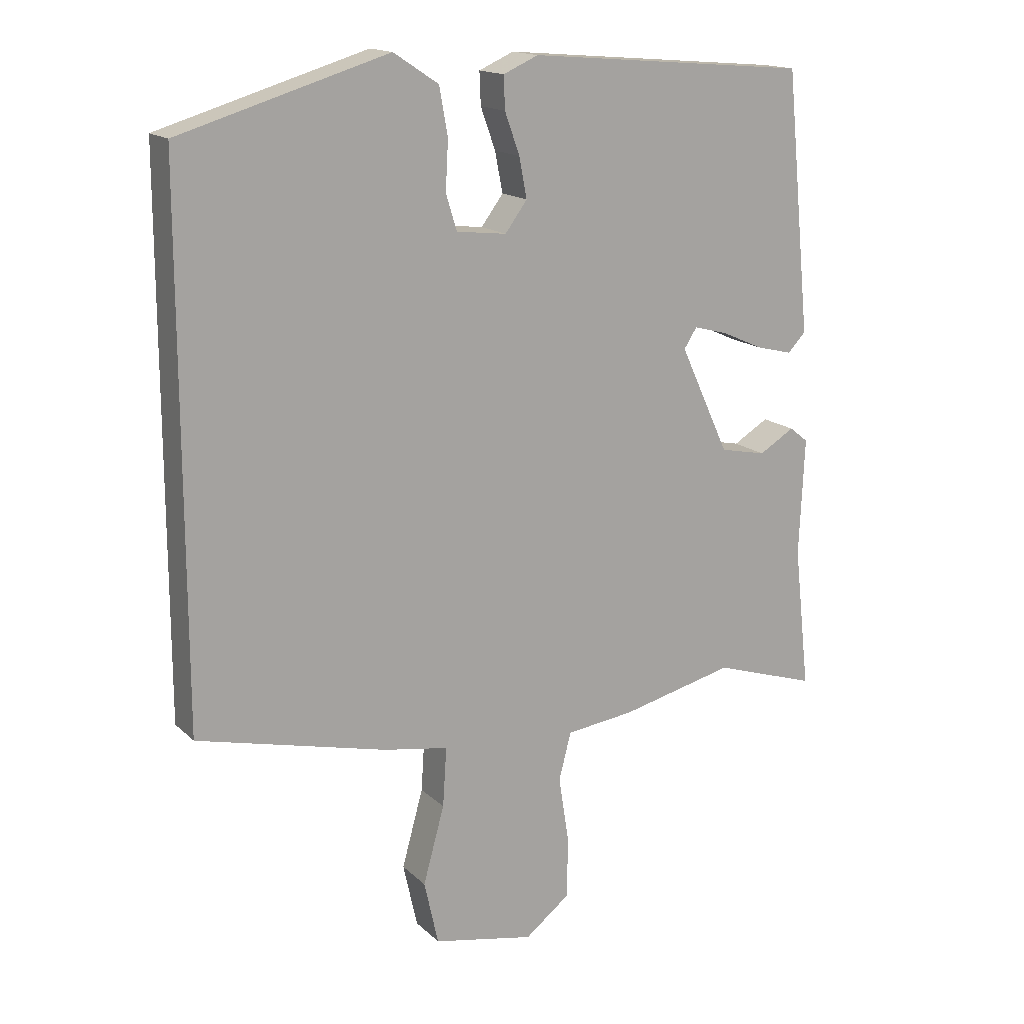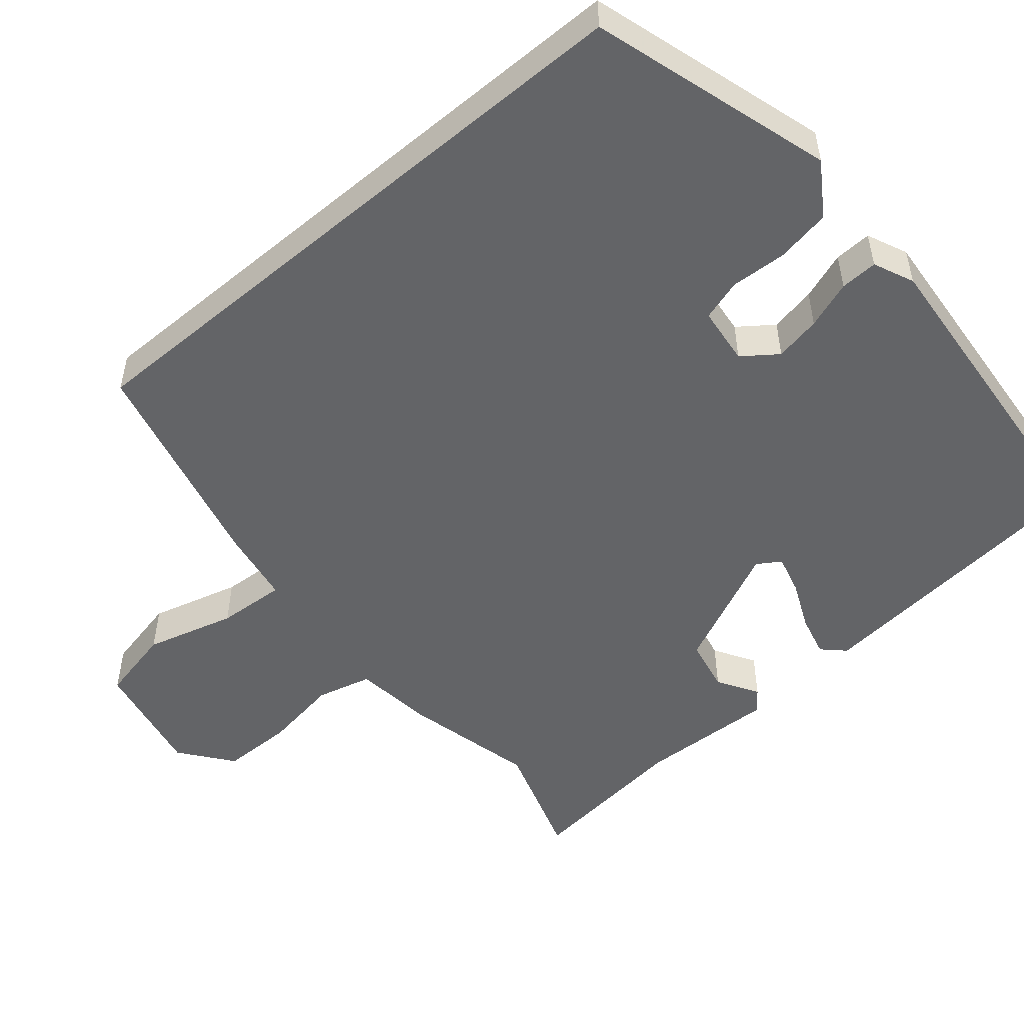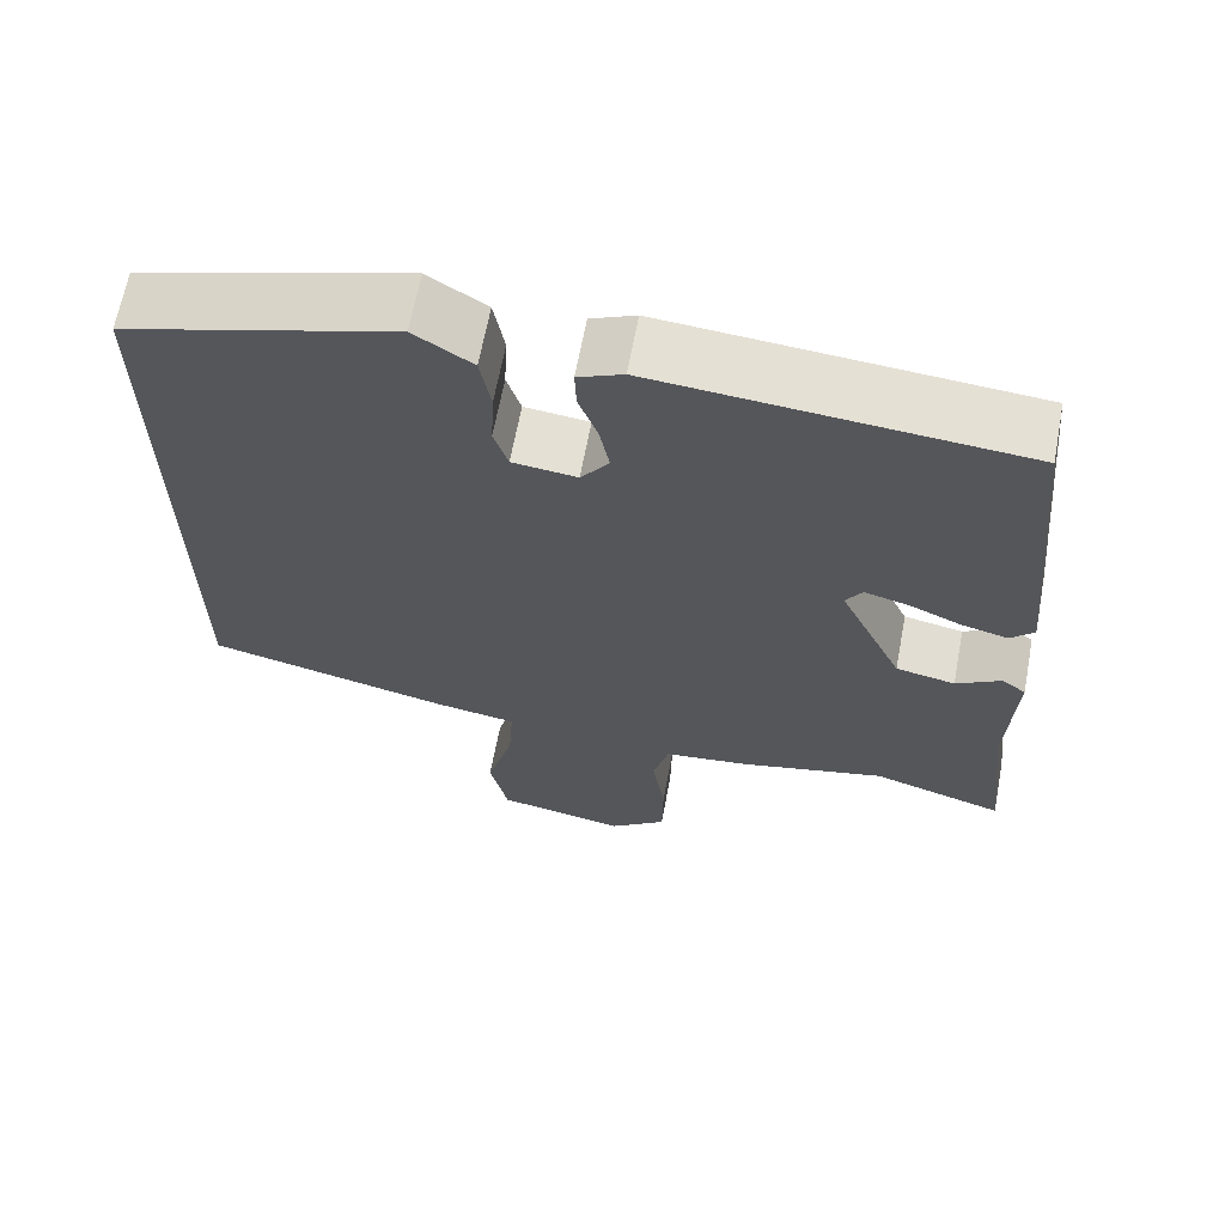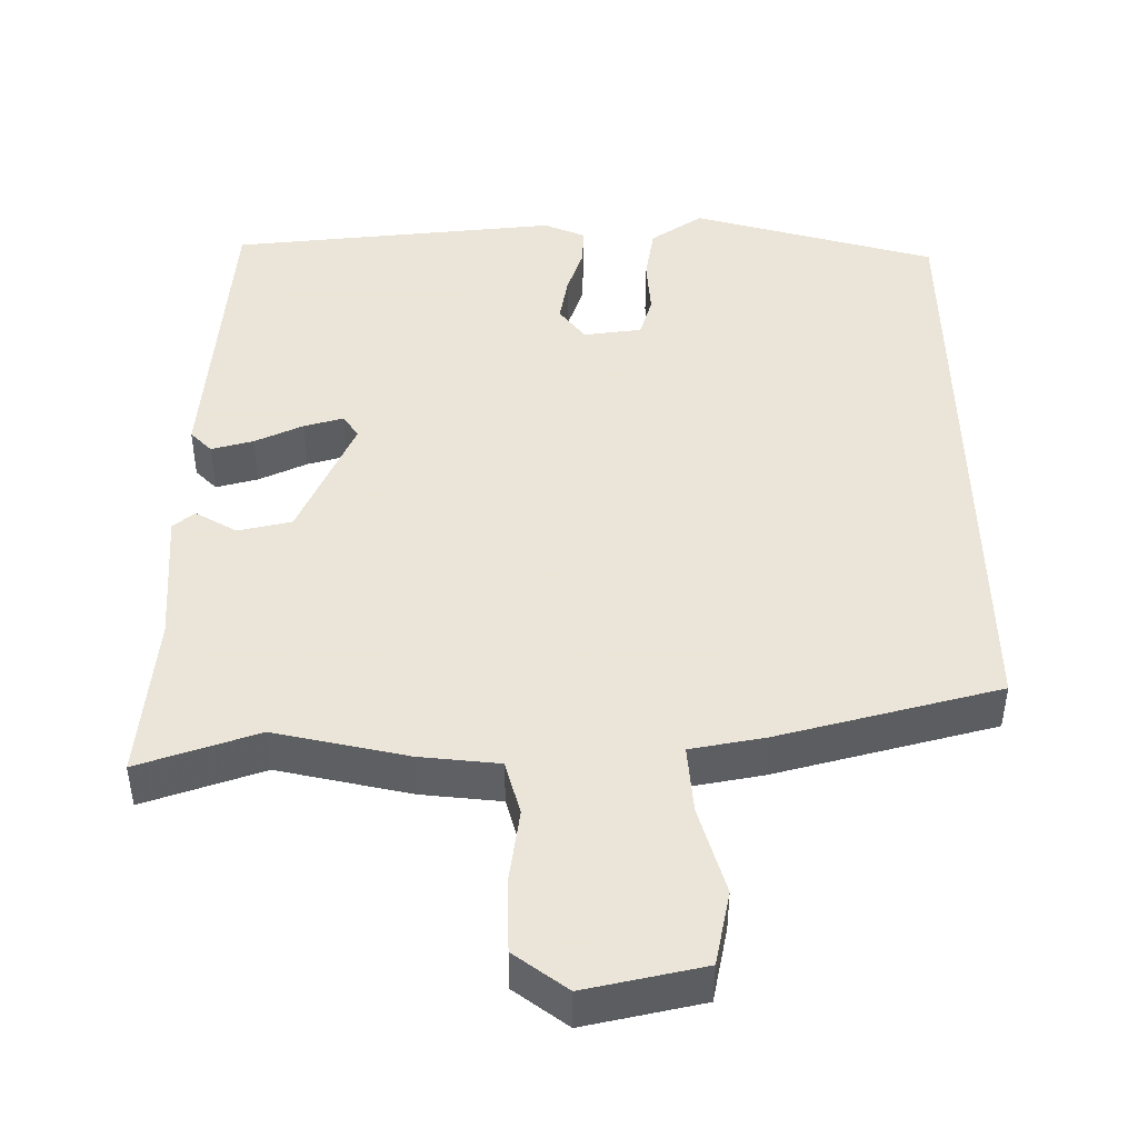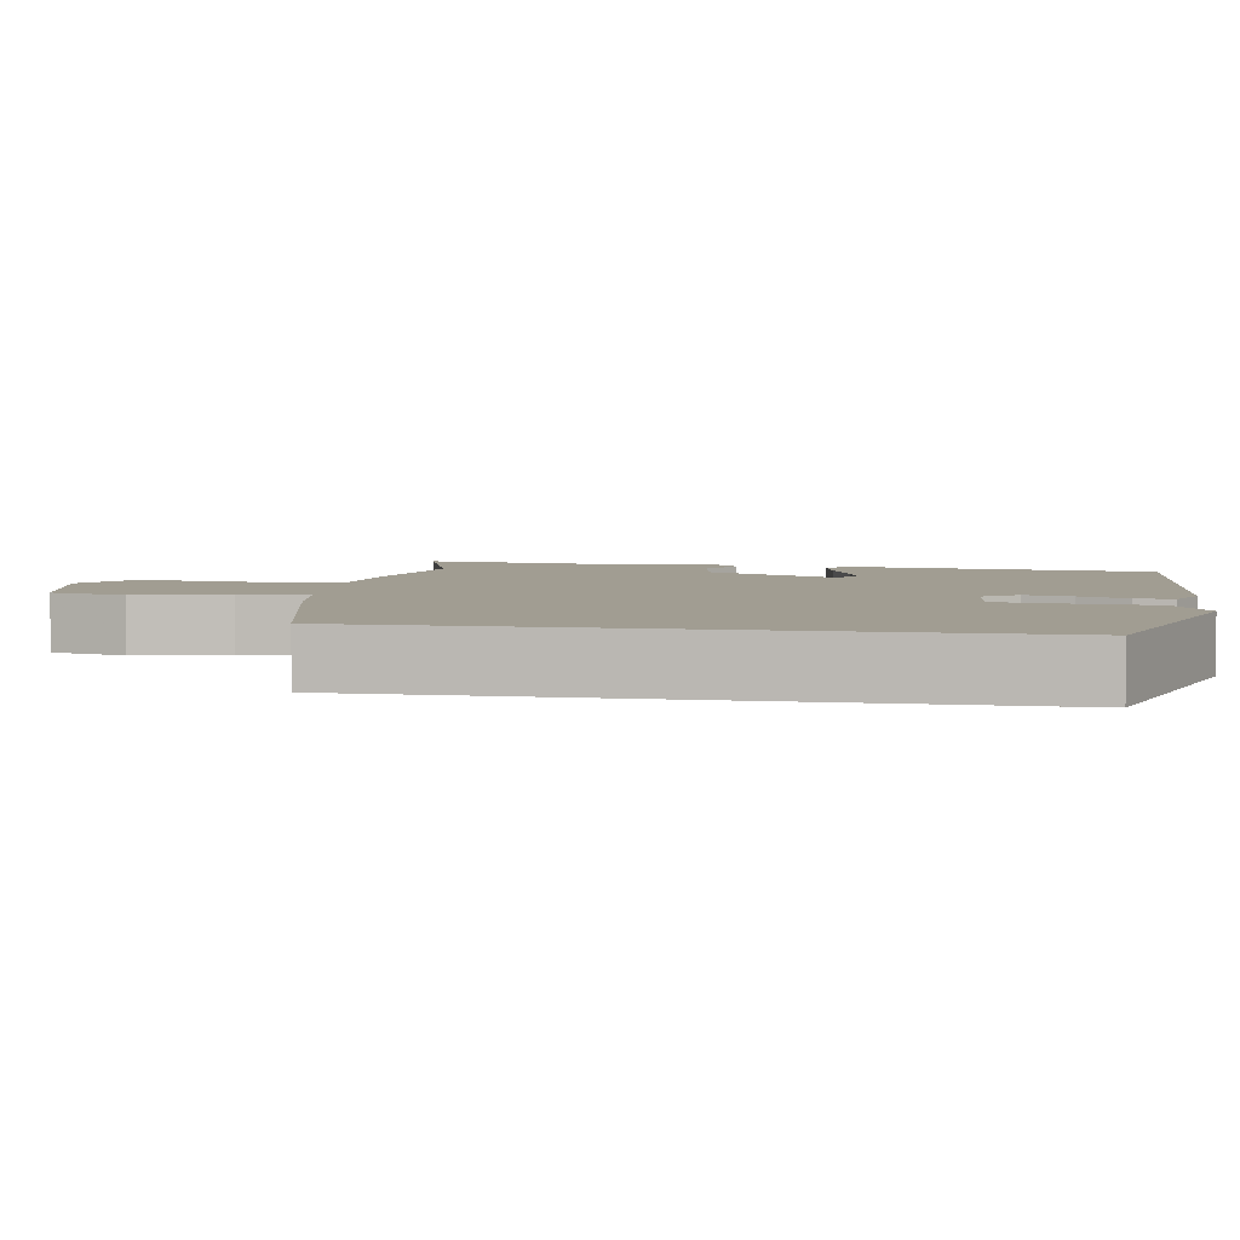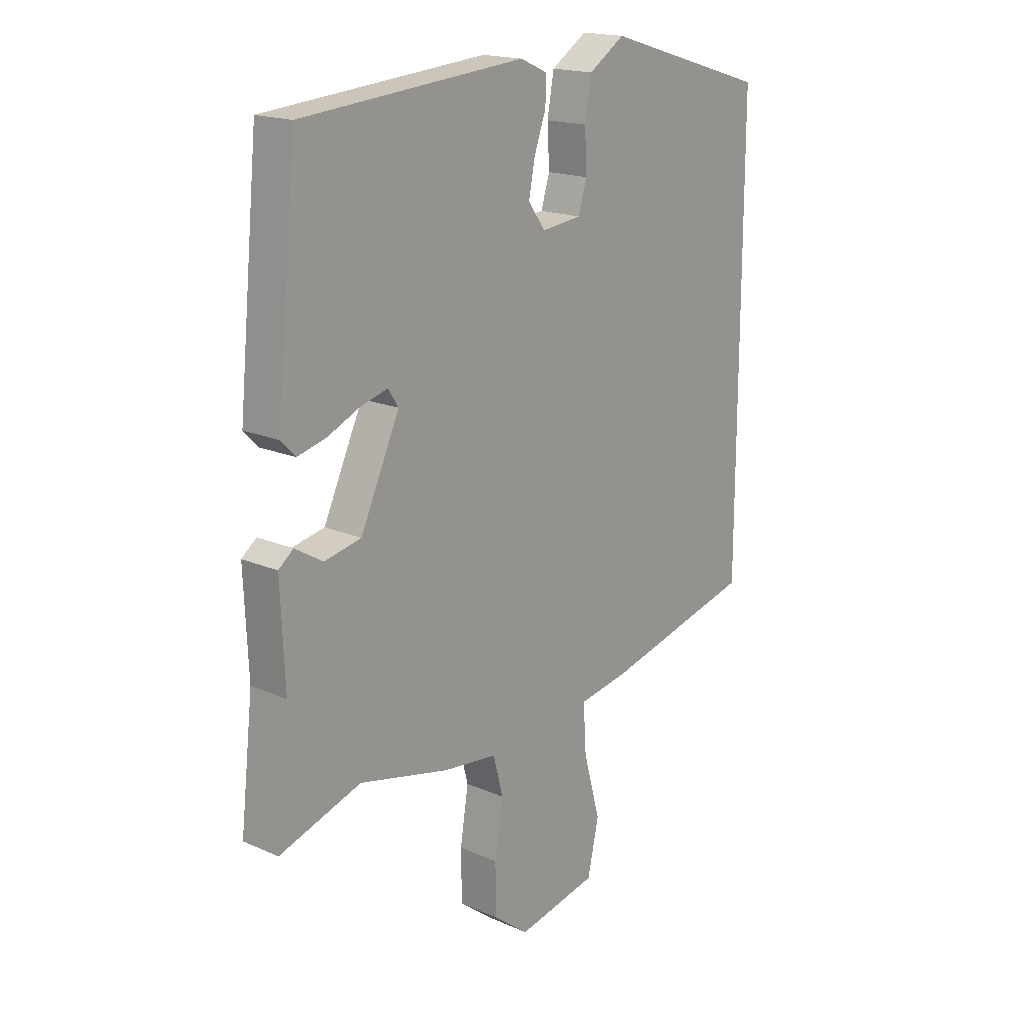
<metadata>
{"format":"obj","ext":"obj","renderer":"f3d","projection":"perspective","resolution":1024,"background":"white","views":[{"elev":16.1,"azim":-29.5,"up":"+Z"},{"elev":-51.2,"azim":-49.8,"up":"+Y"},{"elev":65.7,"azim":10.7,"up":"+Z"},{"elev":45.5,"azim":178.9,"up":"+Y"},{"elev":4.6,"azim":-80.3,"up":"+Y"},{"elev":17.9,"azim":130.4,"up":"+Z"}]}
</metadata>
<code>
v 0.556 0.07 -0.518
v 0.395 0.07 -0.466
v 0.218 0.07 -0.508
v 0.111 0.07 -0.521
v 0.092 0.07 -0.595
v 0.108 0.07 -0.697
v 0.107 0.07 -0.793
v 0.037 0.07 -0.847
v -0.121 0.07 -0.815
v -0.143 0.07 -0.715
v -0.11 0.07 -0.595
v -0.104 0.07 -0.503
v -0.204 0.07 -0.486
v -0.5 0.07 -0.413
v -0.5 0.07 0.418
v -0.176 0.07 0.515
v -0.106 0.07 0.469
v -0.093 0.07 0.396
v -0.097 0.07 0.32
v -0.08 0.07 0.265
v -0.002 0.07 0.256
v 0.032 0.07 0.302
v 0.02 0.07 0.364
v -0.003 0.07 0.428
v -0.005 0.07 0.478
v 0.049 0.07 0.502
v 0.488 0.07 0.465
v 0.528 0.07 0.061
v 0.5 0.07 0.032
v 0.444 0.07 0.046
v 0.379 0.07 0.075
v 0.326 0.07 0.089
v 0.306 0.07 0.058
v 0.383 0.07 -0.108
v 0.455 0.07 -0.123
v 0.51 0.07 -0.09
v 0.539 0.07 -0.113
v 0.531 0.07 -0.296
v 0.556 0 -0.518
v 0.395 0 -0.466
v 0.218 0 -0.508
v 0.111 0 -0.521
v 0.092 0 -0.595
v 0.108 0 -0.697
v 0.107 0 -0.793
v 0.037 0 -0.847
v -0.121 0 -0.815
v -0.143 0 -0.715
v -0.11 0 -0.595
v -0.104 0 -0.503
v -0.204 0 -0.486
v -0.5 0 -0.413
v -0.5 0 0.418
v -0.176 0 0.515
v -0.106 0 0.469
v -0.093 0 0.396
v -0.097 0 0.32
v -0.08 0 0.265
v -0.002 0 0.256
v 0.032 0 0.302
v 0.02 0 0.364
v -0.003 0 0.428
v -0.005 0 0.478
v 0.049 0 0.502
v 0.488 0 0.465
v 0.528 0 0.061
v 0.5 0 0.032
v 0.444 0 0.046
v 0.379 0 0.075
v 0.326 0 0.089
v 0.306 0 0.058
v 0.383 0 -0.108
v 0.455 0 -0.123
v 0.51 0 -0.09
v 0.539 0 -0.113
v 0.531 0 -0.296
f 35 36 37 38
f 34 35 38 1
f 33 34 1 2
f 28 29 30 31
f 28 31 32
f 27 28 32
f 26 27 32 33
f 23 24 25 26
f 22 23 26 33
f 16 17 18 19
f 16 19 20
f 15 16 20
f 12 13 14 15
f 12 15 20
f 8 9 10 11
f 8 11 12
f 5 6 7 8
f 5 8 12 20
f 33 2 3 4
f 21 22 33 4
f 4 5 20 21
f 76 75 74 73
f 39 76 73 72
f 40 39 72 71
f 69 68 67 66
f 70 69 66
f 70 66 65
f 71 70 65 64
f 64 63 62 61
f 71 64 61 60
f 57 56 55 54
f 58 57 54
f 58 54 53
f 53 52 51 50
f 58 53 50
f 49 48 47 46
f 50 49 46
f 46 45 44 43
f 58 50 46 43
f 42 41 40 71
f 42 71 60 59
f 59 58 43 42
f 1 39 40 2
f 2 40 41 3
f 3 41 42 4
f 4 42 43 5
f 5 43 44 6
f 6 44 45 7
f 7 45 46 8
f 8 46 47 9
f 9 47 48 10
f 10 48 49 11
f 11 49 50 12
f 12 50 51 13
f 13 51 52 14
f 14 52 53 15
f 15 53 54 16
f 16 54 55 17
f 17 55 56 18
f 18 56 57 19
f 19 57 58 20
f 20 58 59 21
f 21 59 60 22
f 22 60 61 23
f 23 61 62 24
f 24 62 63 25
f 25 63 64 26
f 26 64 65 27
f 27 65 66 28
f 28 66 67 29
f 29 67 68 30
f 30 68 69 31
f 31 69 70 32
f 32 70 71 33
f 33 71 72 34
f 34 72 73 35
f 35 73 74 36
f 36 74 75 37
f 37 75 76 38
f 38 76 39 1

</code>
